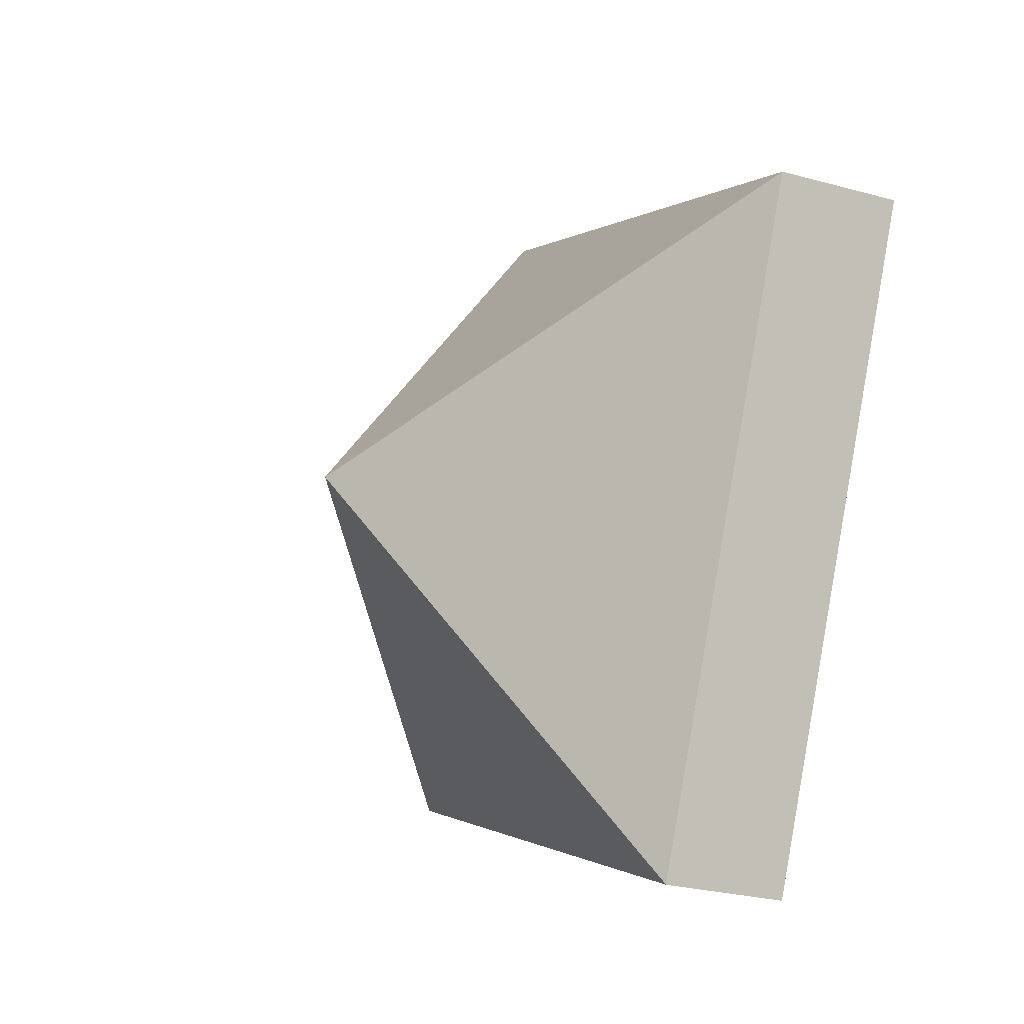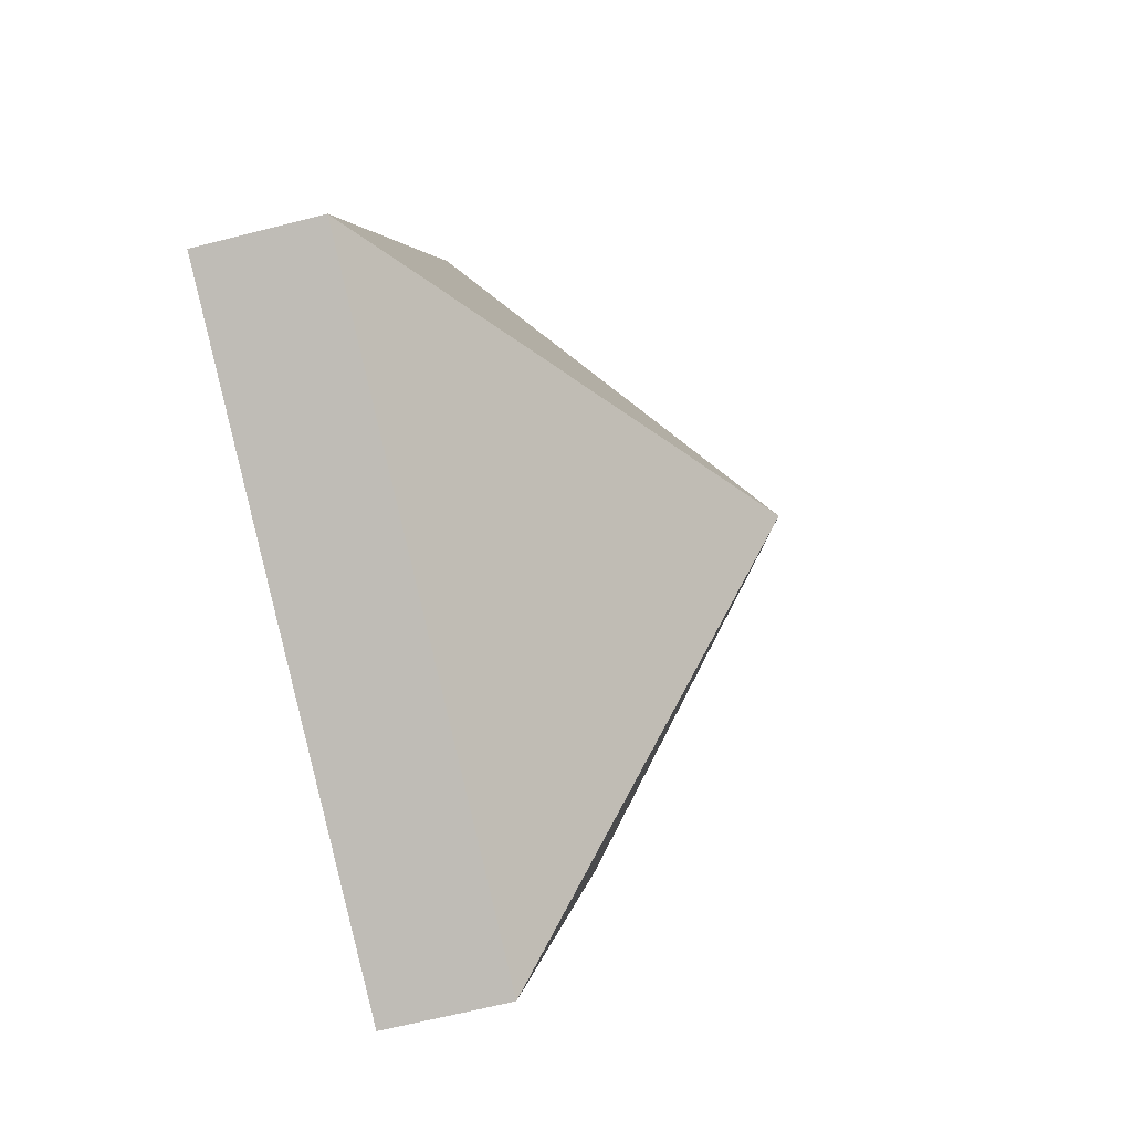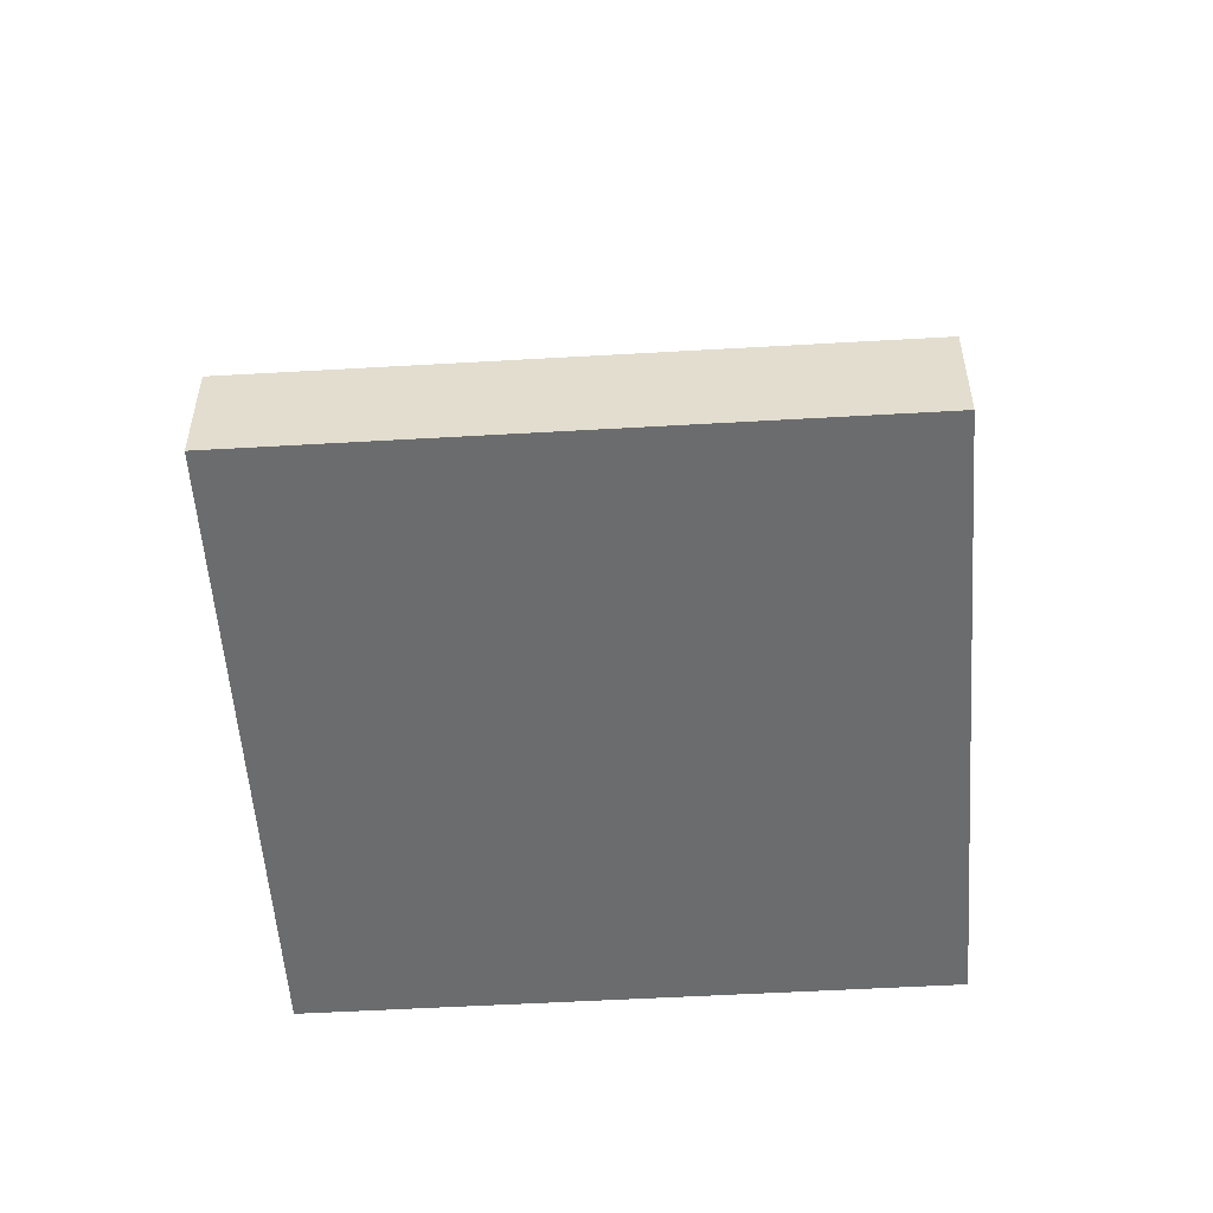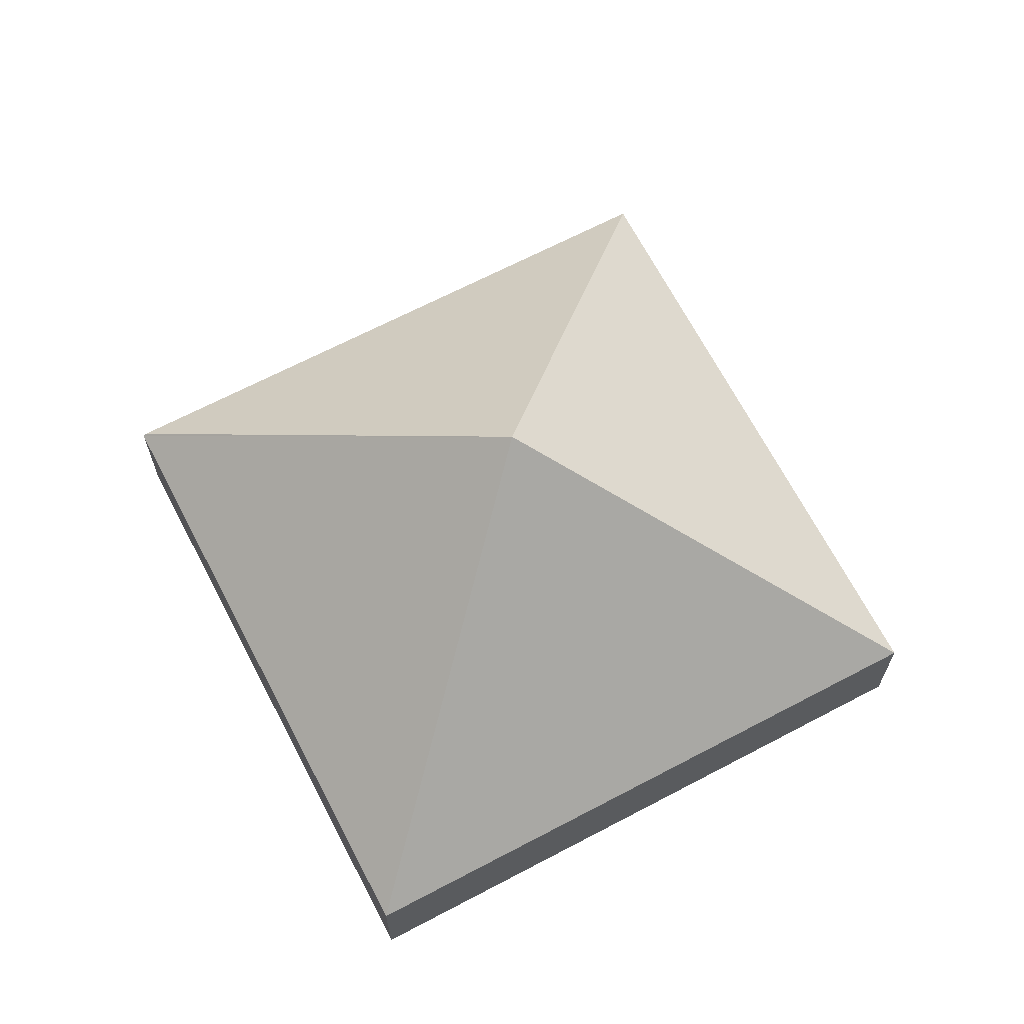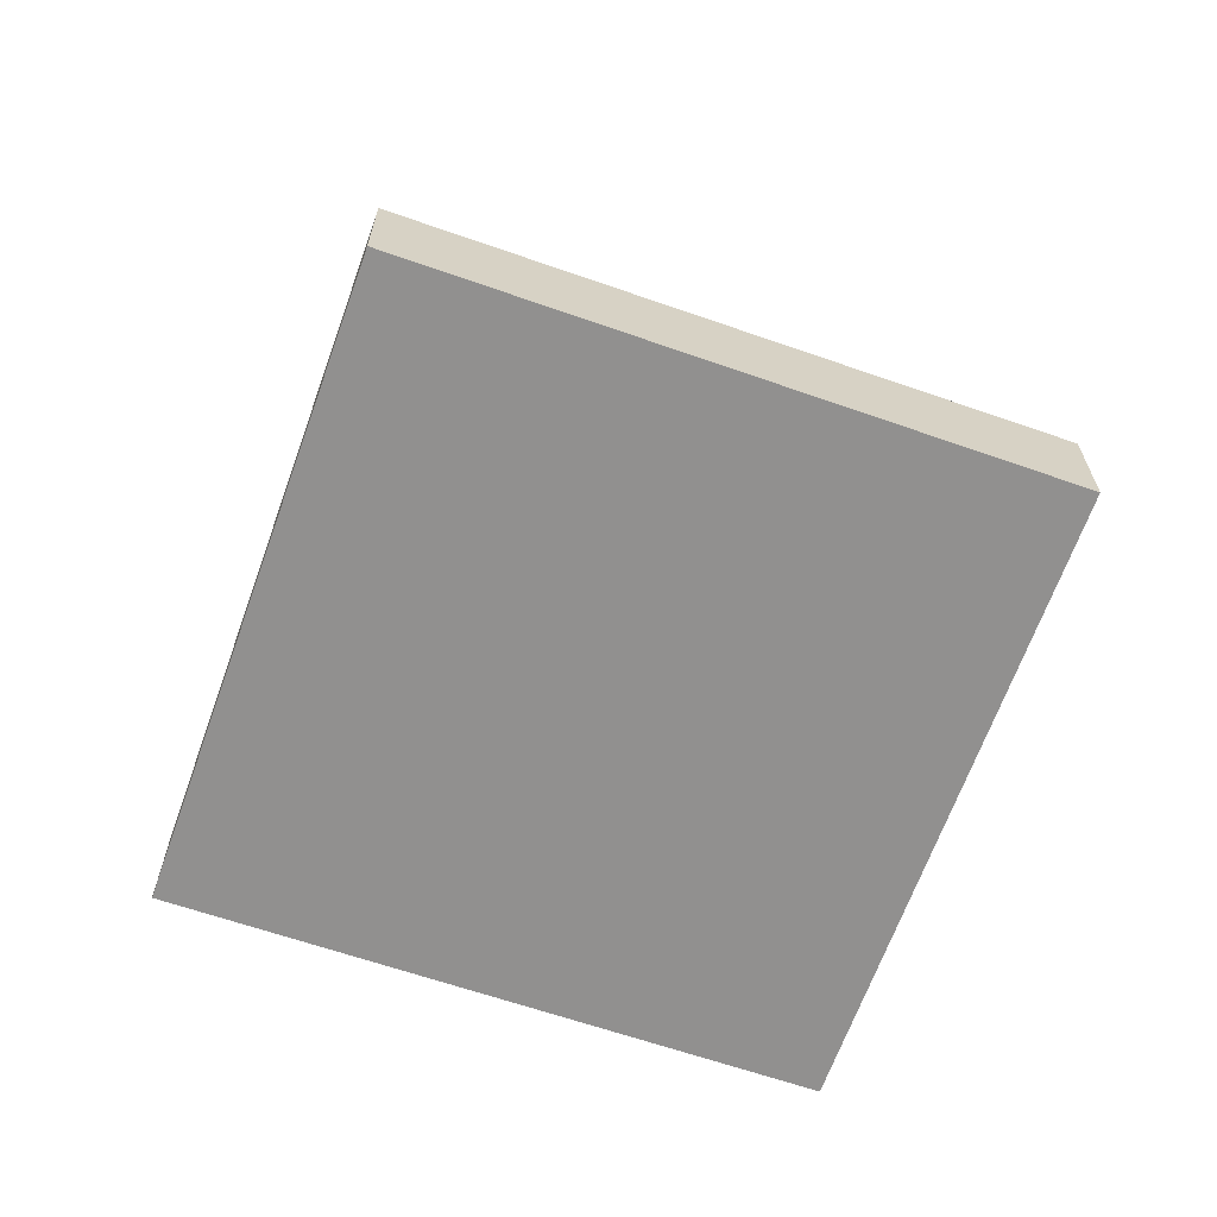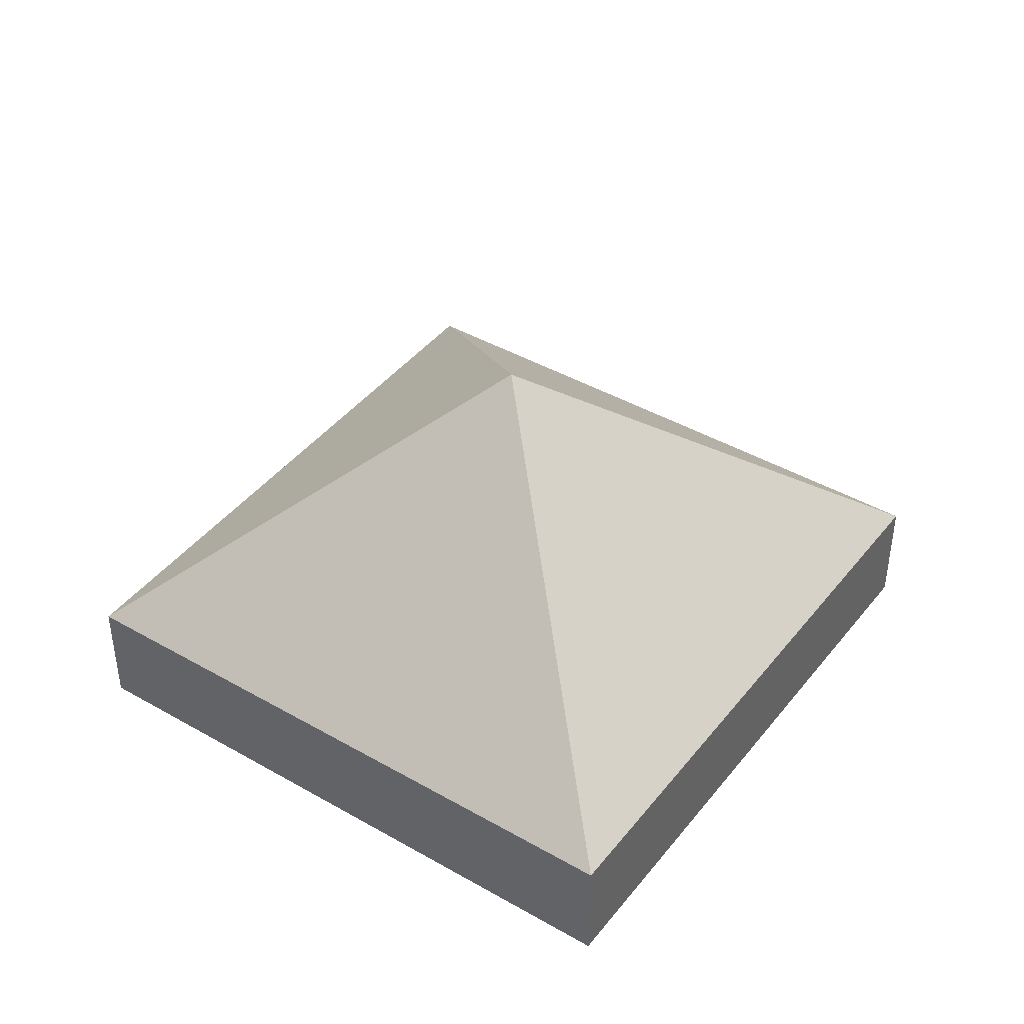
<metadata>
{"format":"obj","ext":"obj","renderer":"f3d","projection":"perspective","resolution":1024,"background":"white","views":[{"elev":-26.9,"azim":-113.1,"up":"+Z"},{"elev":-62.9,"azim":104.7,"up":"+Z"},{"elev":-53.6,"azim":159.2,"up":"+Y"},{"elev":66.5,"azim":127.8,"up":"+Y"},{"elev":-65.7,"azim":46.0,"up":"+Y"},{"elev":42.5,"azim":-169.9,"up":"+Y"}]}
</metadata>
<code>
v  2.942 2.708 -1.097
v  4.033 0.774 1.822
v  5.875 0.795 -2.198
v  4.012 0.795 1.812
v  1.872 0.795 -4.007
v  0 0.795 4.868e-17
v  1.872 2.454e-16 -4.007
v  0 0 0
v  4.012 -1.11e-16 1.812
v  5.875 1.346e-16 -2.198
v  4.033 -1.116e-16 1.822
g defaultobject
f 1 2 3
f 1 4 2
f 1 3 5
f 1 5 6
f 1 6 4
f 7 6 5
f 6 7 8
f 8 4 6
f 4 8 9
f 2 10 3
f 10 2 11
f 10 5 3
f 5 10 7
f 10 8 7
f 8 10 9
f 9 10 11

</code>
